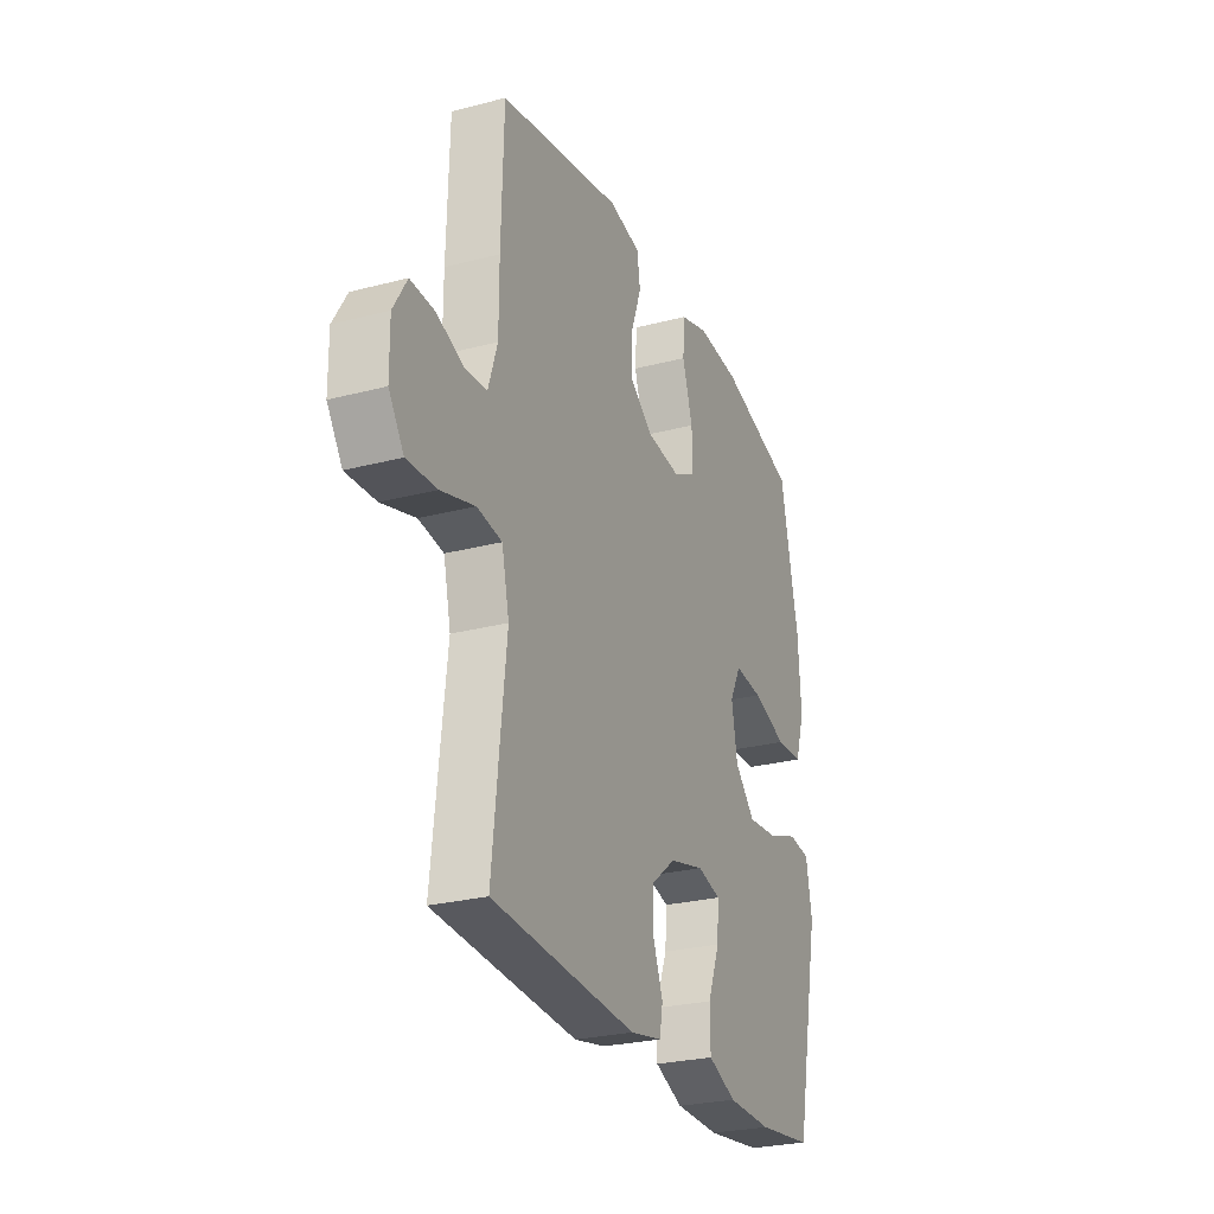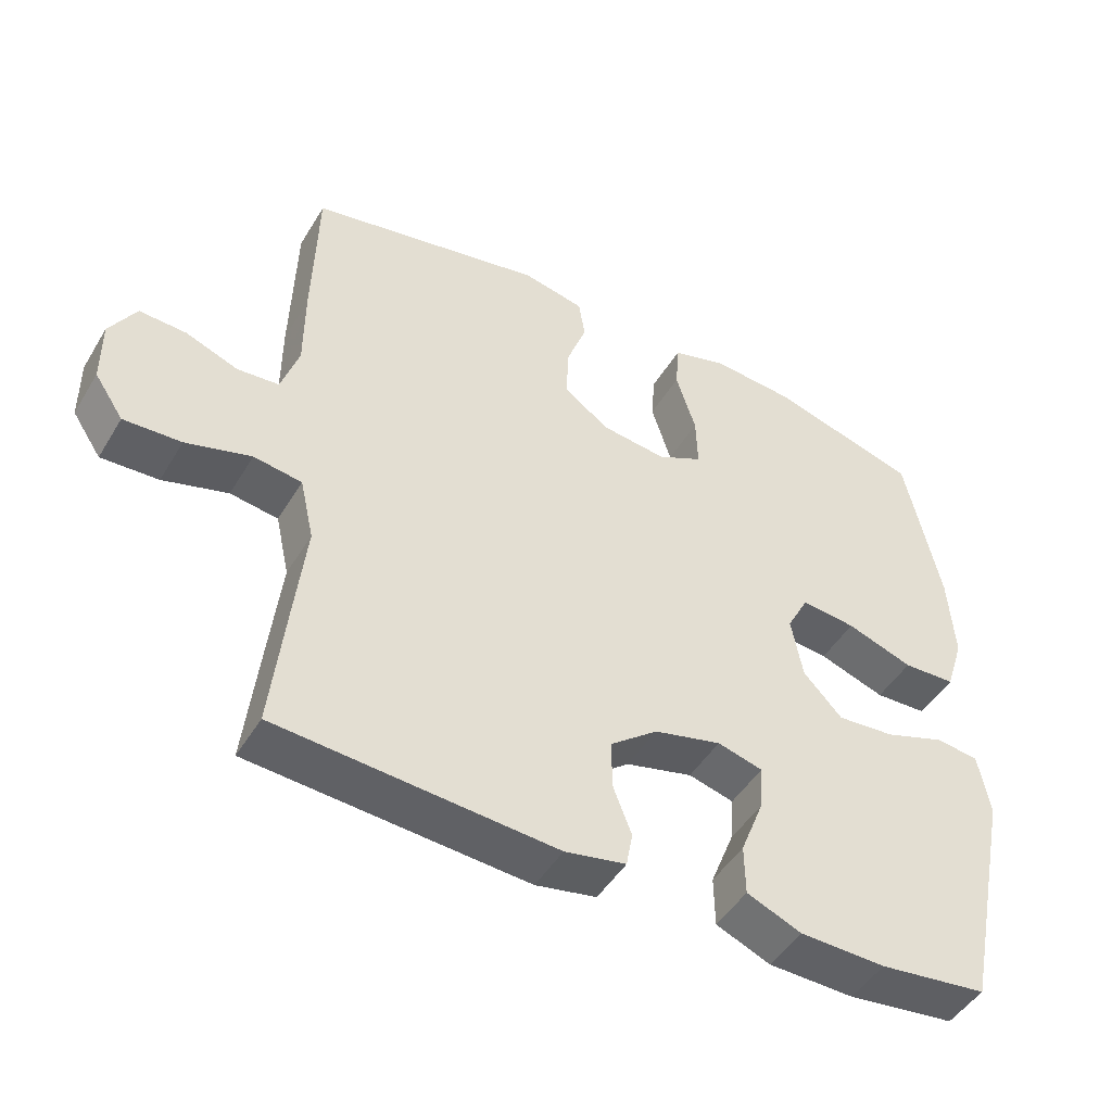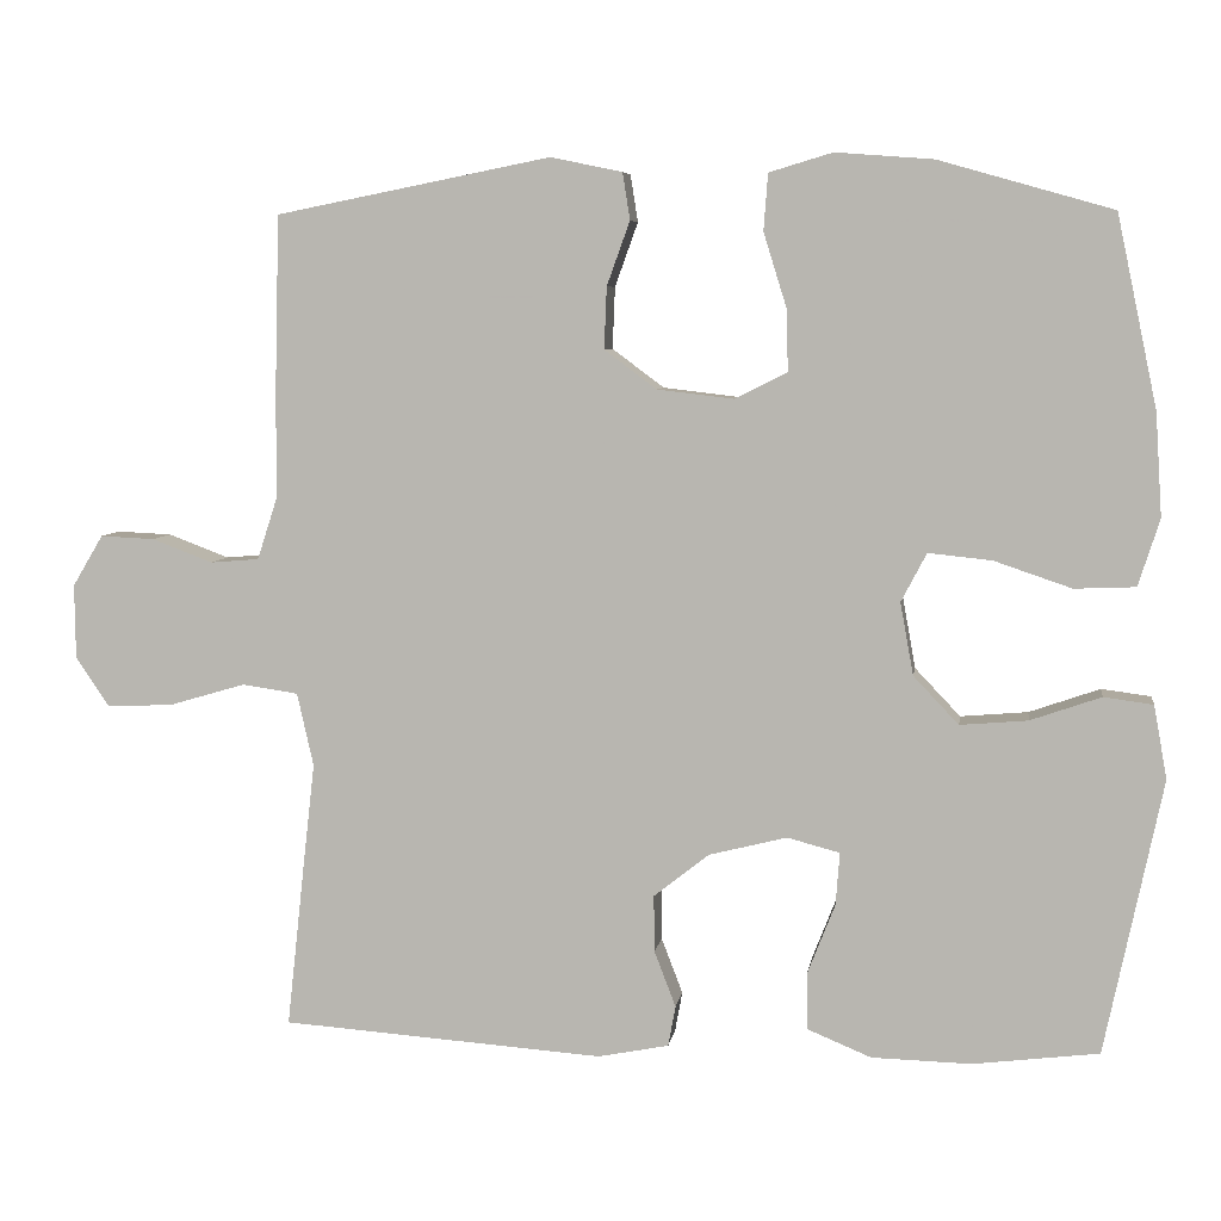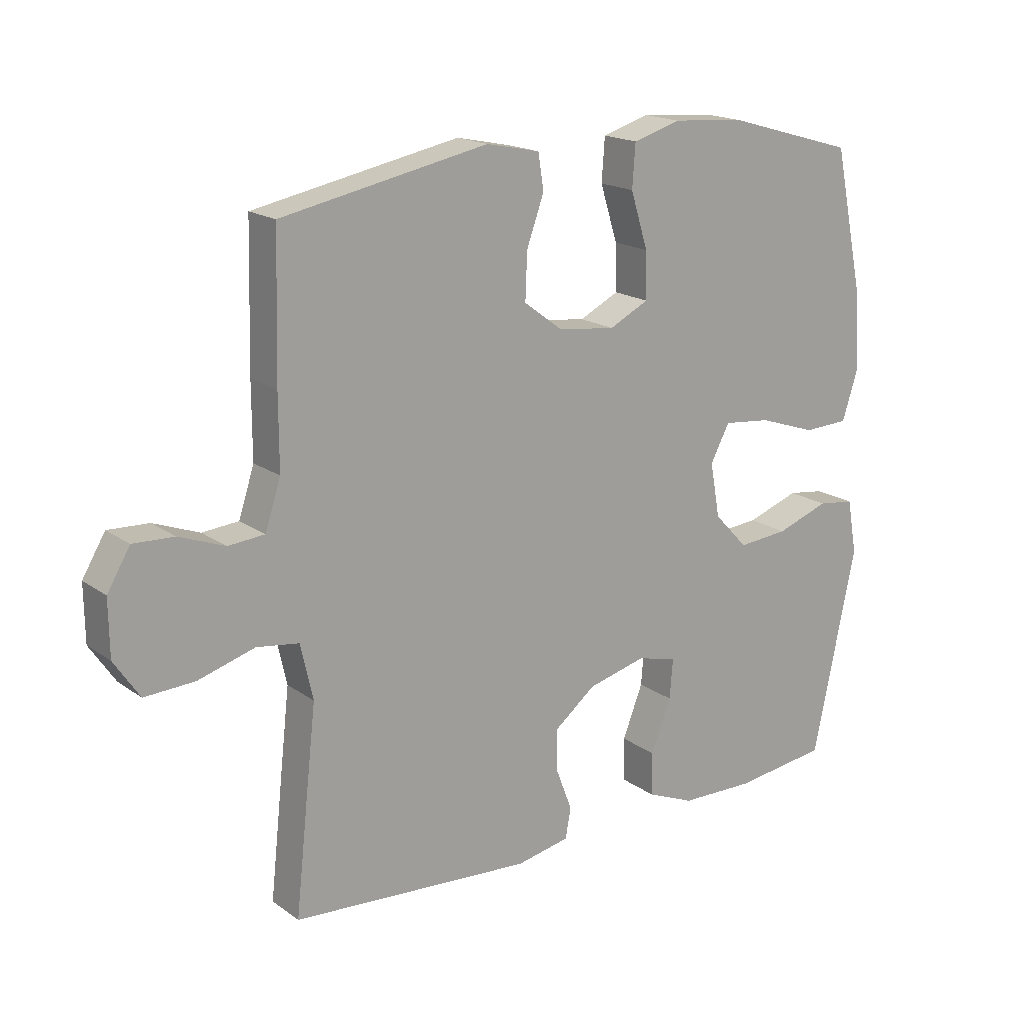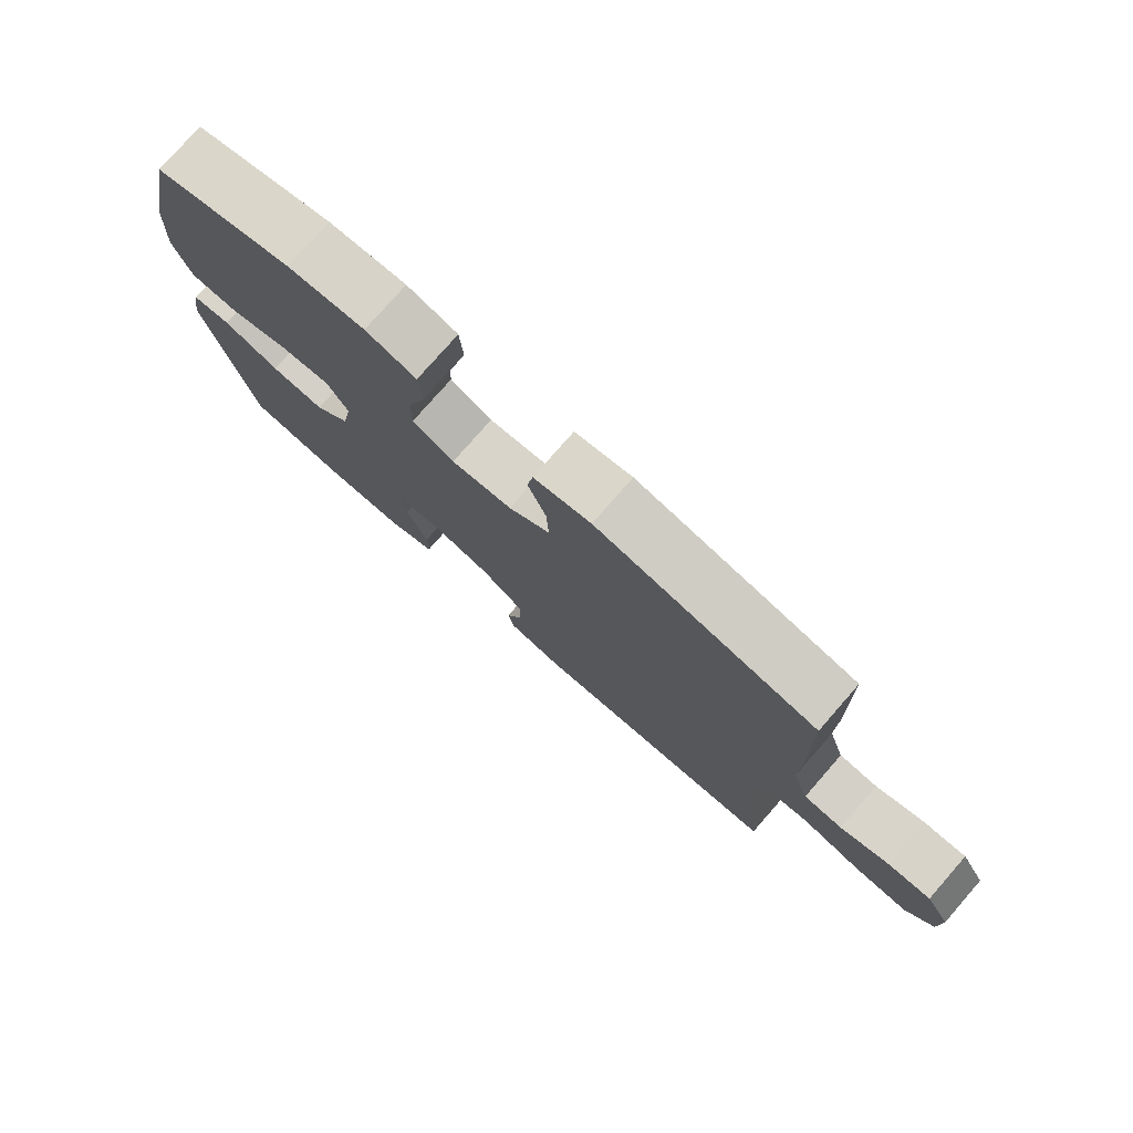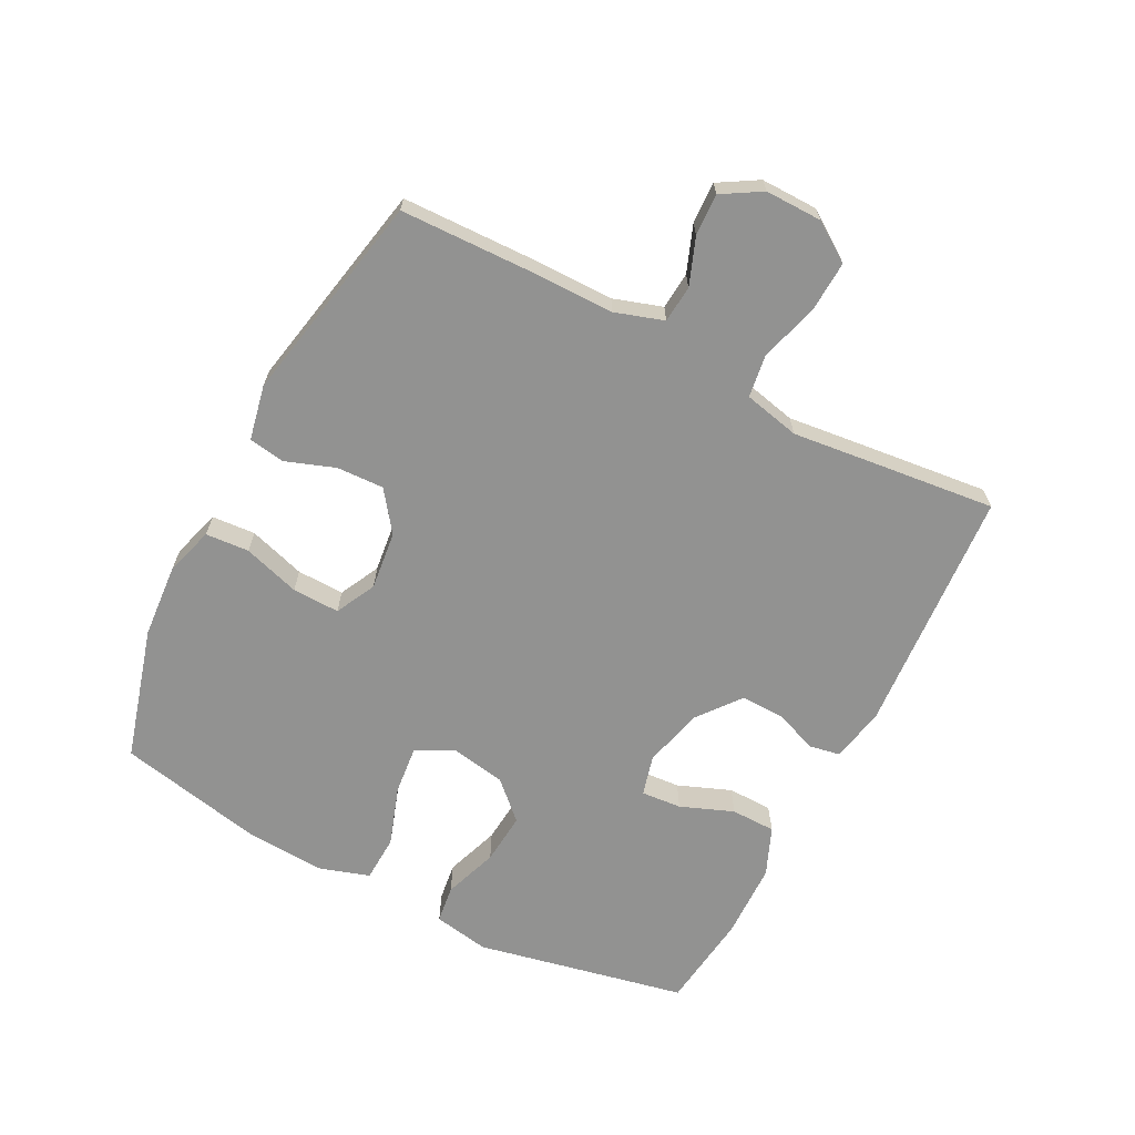
<metadata>
{"format":"obj","ext":"obj","renderer":"f3d","projection":"perspective","resolution":1024,"background":"white","views":[{"elev":-26.5,"azim":112.3,"up":"+Z"},{"elev":-47.4,"azim":150.2,"up":"+Z"},{"elev":6.3,"azim":-171.7,"up":"+Z"},{"elev":17.8,"azim":143.6,"up":"+Z"},{"elev":77.7,"azim":41.2,"up":"+Z"},{"elev":-66.3,"azim":62.6,"up":"+Y"}]}
</metadata>
<code>
v 0.5 0.07 0.5
v 0.506 0.07 0.276
v 0.506 0.07 0.158
v 0.531 0.07 0.081
v 0.59 0.07 0.076
v 0.664 0.07 0.104
v 0.73 0.07 0.107
v 0.767 0.07 0.045
v 0.766 0.07 -0.045
v 0.725 0.07 -0.106
v 0.644 0.07 -0.102
v 0.552 0.07 -0.075
v 0.484 0.07 -0.085
v 0.464 0.07 -0.174
v 0.479 0.07 -0.307
v 0.5 0.07 -0.5
v 0.108 0.07 -0.528
v 0.022 0.07 -0.511
v 0.013 0.07 -0.462
v 0.039 0.07 -0.394
v 0.04 0.07 -0.325
v -0.027 0.07 -0.272
v -0.122 0.07 -0.248
v -0.186 0.07 -0.265
v -0.181 0.07 -0.329
v -0.148 0.07 -0.413
v -0.149 0.07 -0.484
v -0.226 0.07 -0.516
v -0.347 0.07 -0.519
v -0.5 0.07 -0.5
v -0.57 0.07 -0.166
v -0.554 0.07 -0.077
v -0.494 0.07 -0.069
v -0.408 0.07 -0.099
v -0.326 0.07 -0.106
v -0.271 0.07 -0.048
v -0.255 0.07 0.04
v -0.286 0.07 0.099
v -0.363 0.07 0.091
v -0.457 0.07 0.059
v -0.531 0.07 0.062
v -0.557 0.07 0.143
v -0.549 0.07 0.268
v -0.5 0.07 0.5
v -0.289 0.07 0.56
v -0.171 0.07 0.569
v -0.094 0.07 0.546
v -0.089 0.07 0.477
v -0.117 0.07 0.387
v -0.119 0.07 0.312
v -0.055 0.07 0.28
v 0.038 0.07 0.291
v 0.101 0.07 0.338
v 0.098 0.07 0.413
v 0.07 0.07 0.491
v 0.079 0.07 0.548
v 0.166 0.07 0.566
v 0.5 0 0.5
v 0.506 0 0.276
v 0.506 0 0.158
v 0.531 0 0.081
v 0.59 0 0.076
v 0.664 0 0.104
v 0.73 0 0.107
v 0.767 0 0.045
v 0.766 0 -0.045
v 0.725 0 -0.106
v 0.644 0 -0.102
v 0.552 0 -0.075
v 0.484 0 -0.085
v 0.464 0 -0.174
v 0.479 0 -0.307
v 0.5 0 -0.5
v 0.108 0 -0.528
v 0.022 0 -0.511
v 0.013 0 -0.462
v 0.039 0 -0.394
v 0.04 0 -0.325
v -0.027 0 -0.272
v -0.122 0 -0.248
v -0.186 0 -0.265
v -0.181 0 -0.329
v -0.148 0 -0.413
v -0.149 0 -0.484
v -0.226 0 -0.516
v -0.347 0 -0.519
v -0.5 0 -0.5
v -0.57 0 -0.166
v -0.554 0 -0.077
v -0.494 0 -0.069
v -0.408 0 -0.099
v -0.326 0 -0.106
v -0.271 0 -0.048
v -0.255 0 0.04
v -0.286 0 0.099
v -0.363 0 0.091
v -0.457 0 0.059
v -0.531 0 0.062
v -0.557 0 0.143
v -0.549 0 0.268
v -0.5 0 0.5
v -0.289 0 0.56
v -0.171 0 0.569
v -0.094 0 0.546
v -0.089 0 0.477
v -0.117 0 0.387
v -0.119 0 0.312
v -0.055 0 0.28
v 0.038 0 0.291
v 0.101 0 0.338
v 0.098 0 0.413
v 0.07 0 0.491
v 0.079 0 0.548
v 0.166 0 0.566
f 1 2 3
f 57 1 3
f 56 57 3
f 55 56 3
f 54 55 3
f 53 54 3 4
f 52 53 4
f 51 52 4
f 47 48 49
f 46 47 49
f 45 46 49
f 44 45 49
f 43 44 49
f 42 43 49
f 41 42 49
f 40 41 49
f 39 40 49
f 38 39 49 50
f 37 38 50 51
f 32 33 34
f 31 32 34
f 30 31 34
f 29 30 34
f 28 29 34
f 27 28 34
f 26 27 34
f 25 26 34
f 24 25 34 35
f 23 24 35 36
f 18 19 20
f 17 18 20
f 16 17 20
f 15 16 20
f 14 15 20
f 13 14 20 21
f 10 11 12
f 9 10 12
f 8 9 12
f 7 8 12
f 6 7 12
f 5 6 12
f 4 5 12 13
f 51 4 13
f 37 51 13
f 36 37 13
f 23 36 13
f 22 23 13
f 13 21 22
f 60 59 58
f 60 58 114
f 60 114 113
f 60 113 112
f 60 112 111
f 61 60 111 110
f 61 110 109
f 61 109 108
f 106 105 104
f 106 104 103
f 106 103 102
f 106 102 101
f 106 101 100
f 106 100 99
f 106 99 98
f 106 98 97
f 106 97 96
f 107 106 96 95
f 108 107 95 94
f 91 90 89
f 91 89 88
f 91 88 87
f 91 87 86
f 91 86 85
f 91 85 84
f 91 84 83
f 91 83 82
f 92 91 82 81
f 93 92 81 80
f 77 76 75
f 77 75 74
f 77 74 73
f 77 73 72
f 77 72 71
f 78 77 71 70
f 69 68 67
f 69 67 66
f 69 66 65
f 69 65 64
f 69 64 63
f 69 63 62
f 70 69 62 61
f 70 61 108
f 70 108 94
f 70 94 93
f 70 93 80
f 70 80 79
f 79 78 70
f 1 58 59 2
f 2 59 60 3
f 3 60 61 4
f 4 61 62 5
f 5 62 63 6
f 6 63 64 7
f 7 64 65 8
f 8 65 66 9
f 9 66 67 10
f 10 67 68 11
f 11 68 69 12
f 12 69 70 13
f 13 70 71 14
f 14 71 72 15
f 15 72 73 16
f 16 73 74 17
f 17 74 75 18
f 18 75 76 19
f 19 76 77 20
f 20 77 78 21
f 21 78 79 22
f 22 79 80 23
f 23 80 81 24
f 24 81 82 25
f 25 82 83 26
f 26 83 84 27
f 27 84 85 28
f 28 85 86 29
f 29 86 87 30
f 30 87 88 31
f 31 88 89 32
f 32 89 90 33
f 33 90 91 34
f 34 91 92 35
f 35 92 93 36
f 36 93 94 37
f 37 94 95 38
f 38 95 96 39
f 39 96 97 40
f 40 97 98 41
f 41 98 99 42
f 42 99 100 43
f 43 100 101 44
f 44 101 102 45
f 45 102 103 46
f 46 103 104 47
f 47 104 105 48
f 48 105 106 49
f 49 106 107 50
f 50 107 108 51
f 51 108 109 52
f 52 109 110 53
f 53 110 111 54
f 54 111 112 55
f 55 112 113 56
f 56 113 114 57
f 57 114 58 1

</code>
